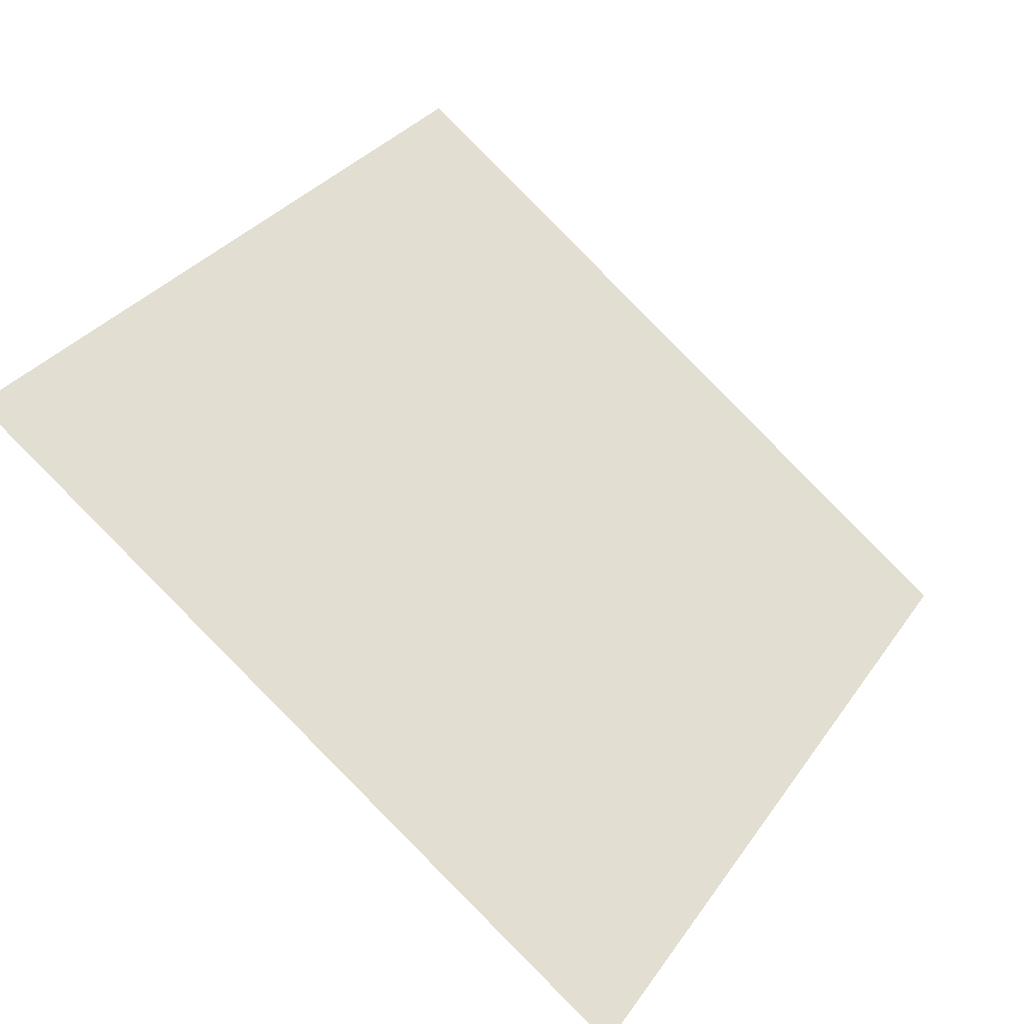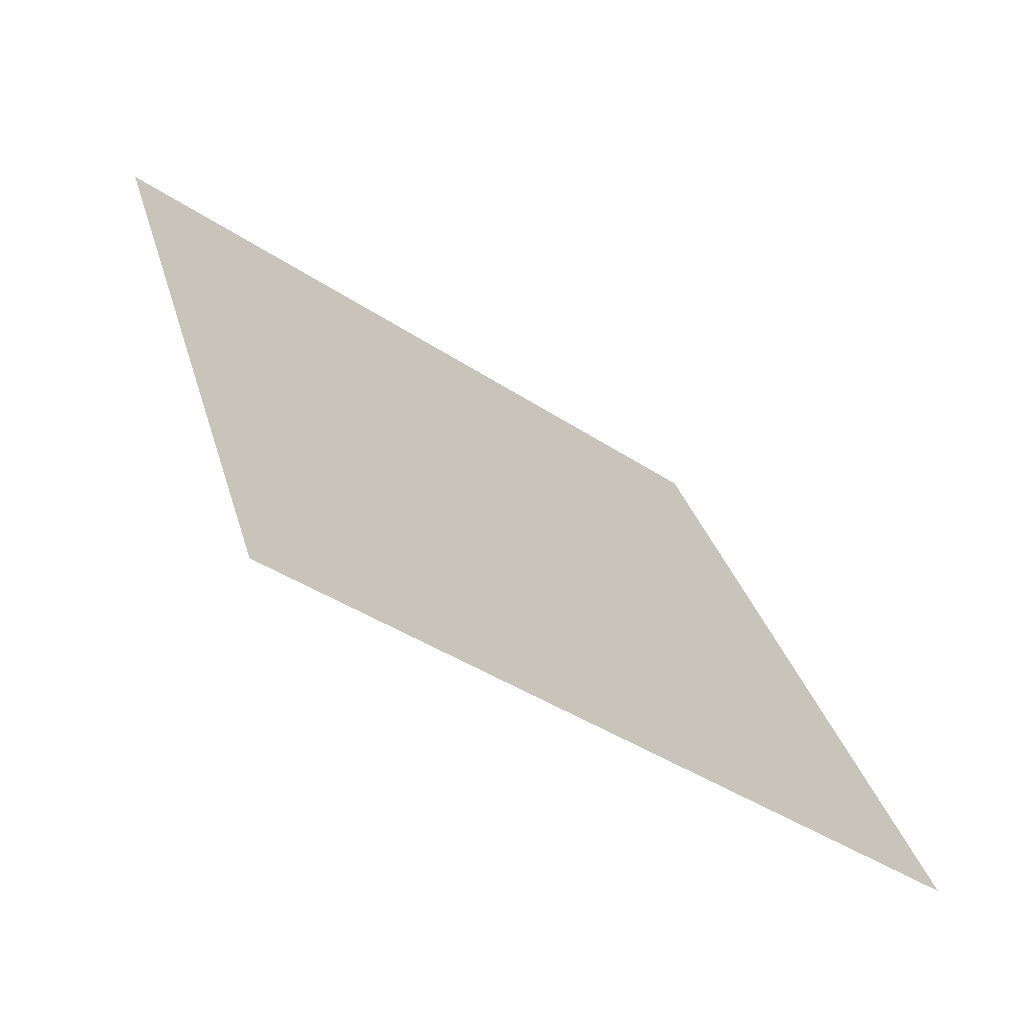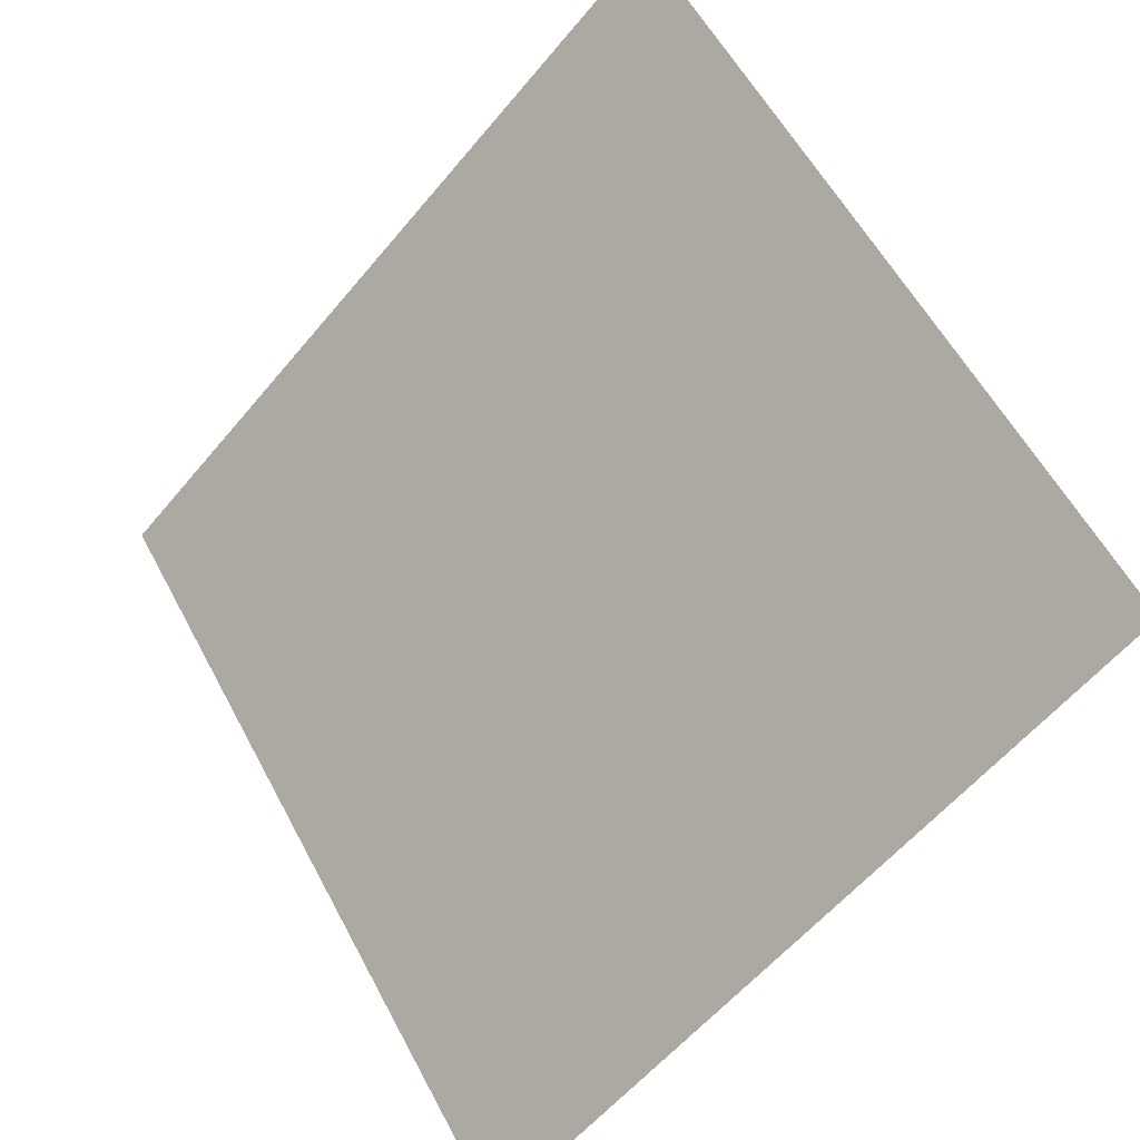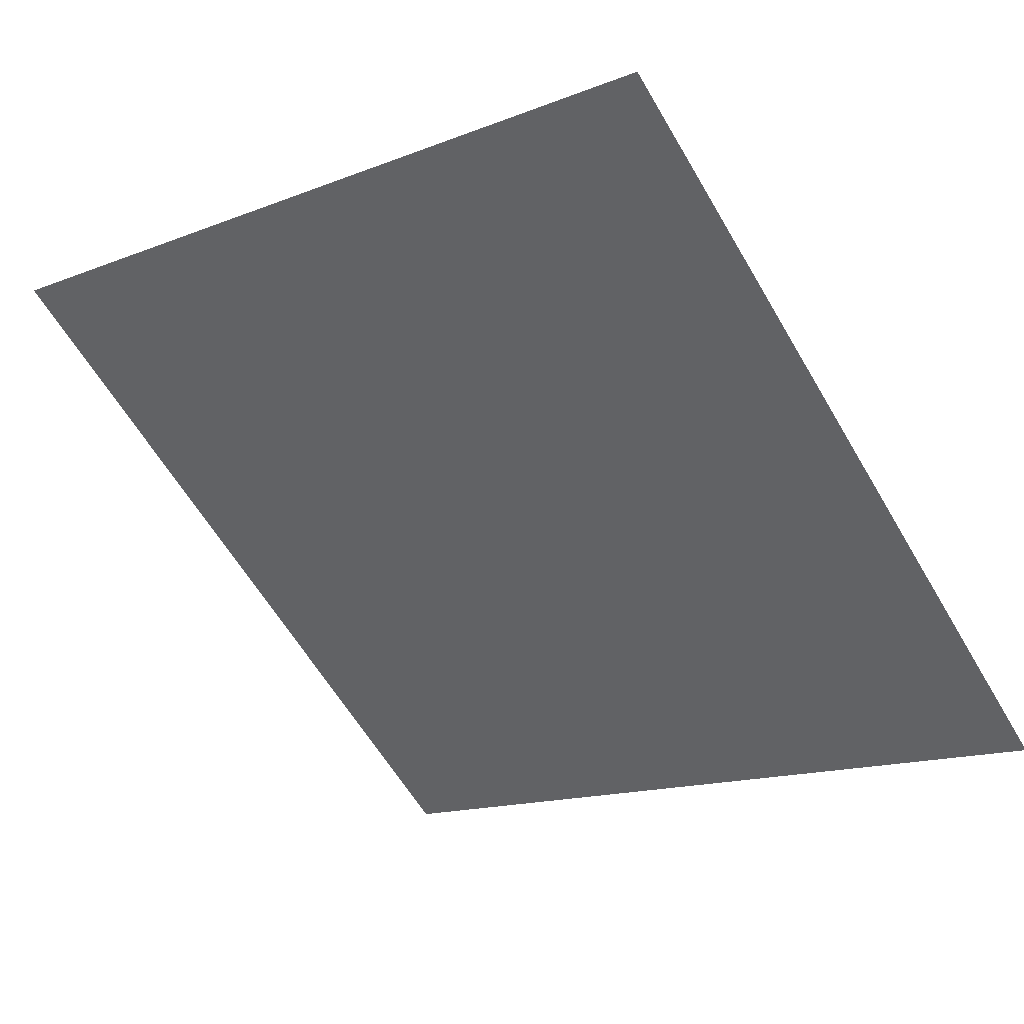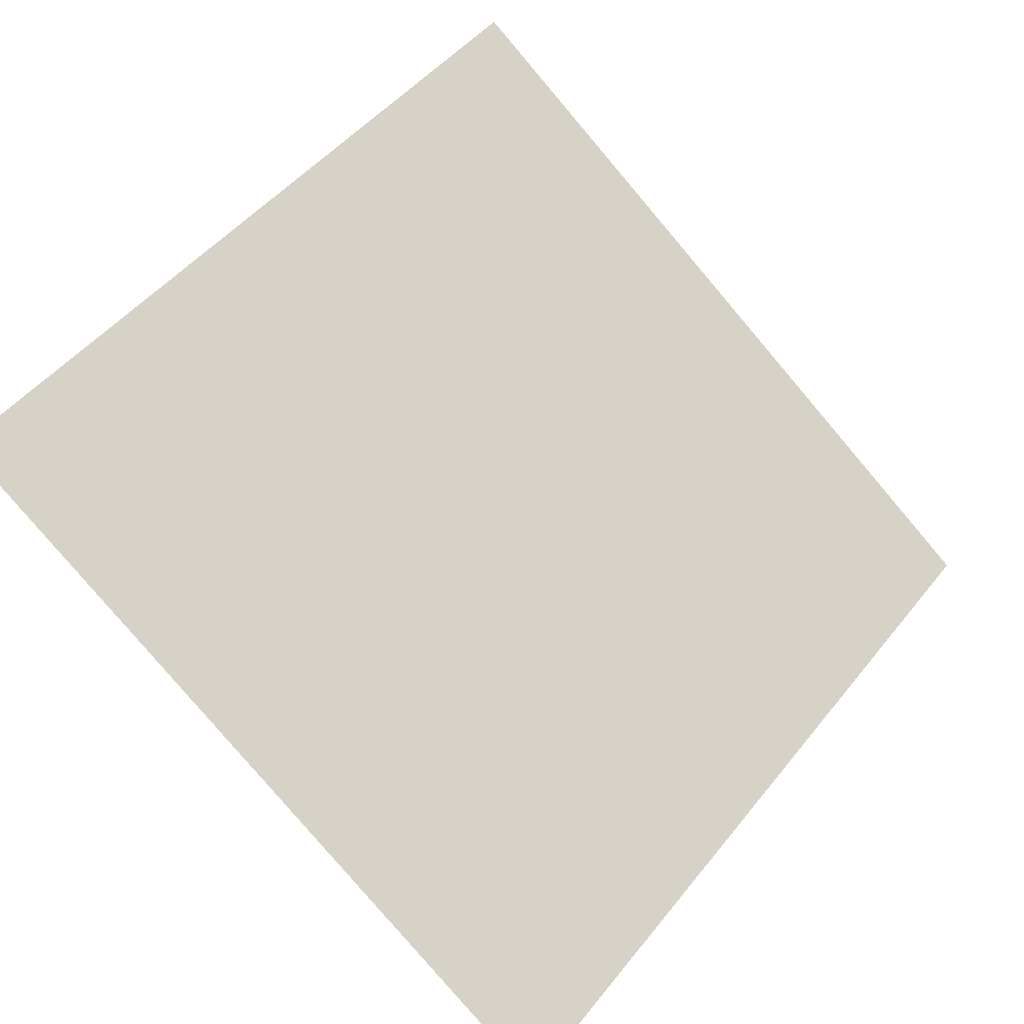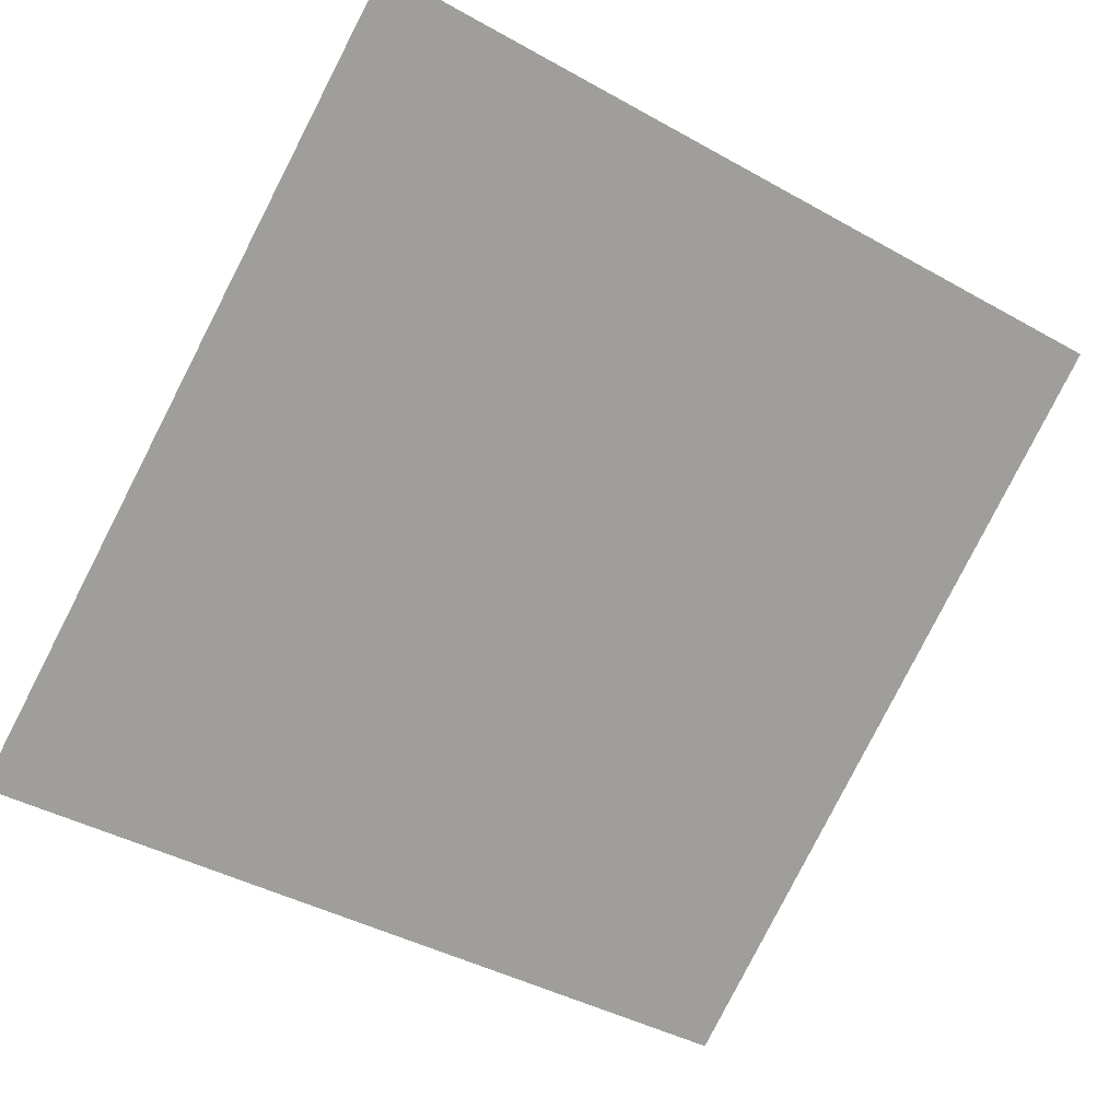
<metadata>
{"format":"obj","ext":"obj","renderer":"f3d","projection":"perspective","resolution":1024,"background":"white","views":[{"elev":30.9,"azim":119.9,"up":"+Y"},{"elev":29.9,"azim":75.7,"up":"+Y"},{"elev":-57.6,"azim":-130.7,"up":"+Z"},{"elev":-17.1,"azim":40.4,"up":"+Y"},{"elev":46.8,"azim":127.3,"up":"+Y"},{"elev":-39.4,"azim":-33.4,"up":"+Y"}]}
</metadata>
<code>
v 0.02638 0.7853 0.5069
v 0.01982 0.7855 0.507
v 0.01994 0.7894 0.5122
v 0.0265 0.7892 0.5121
f 4 3 2 1

</code>
